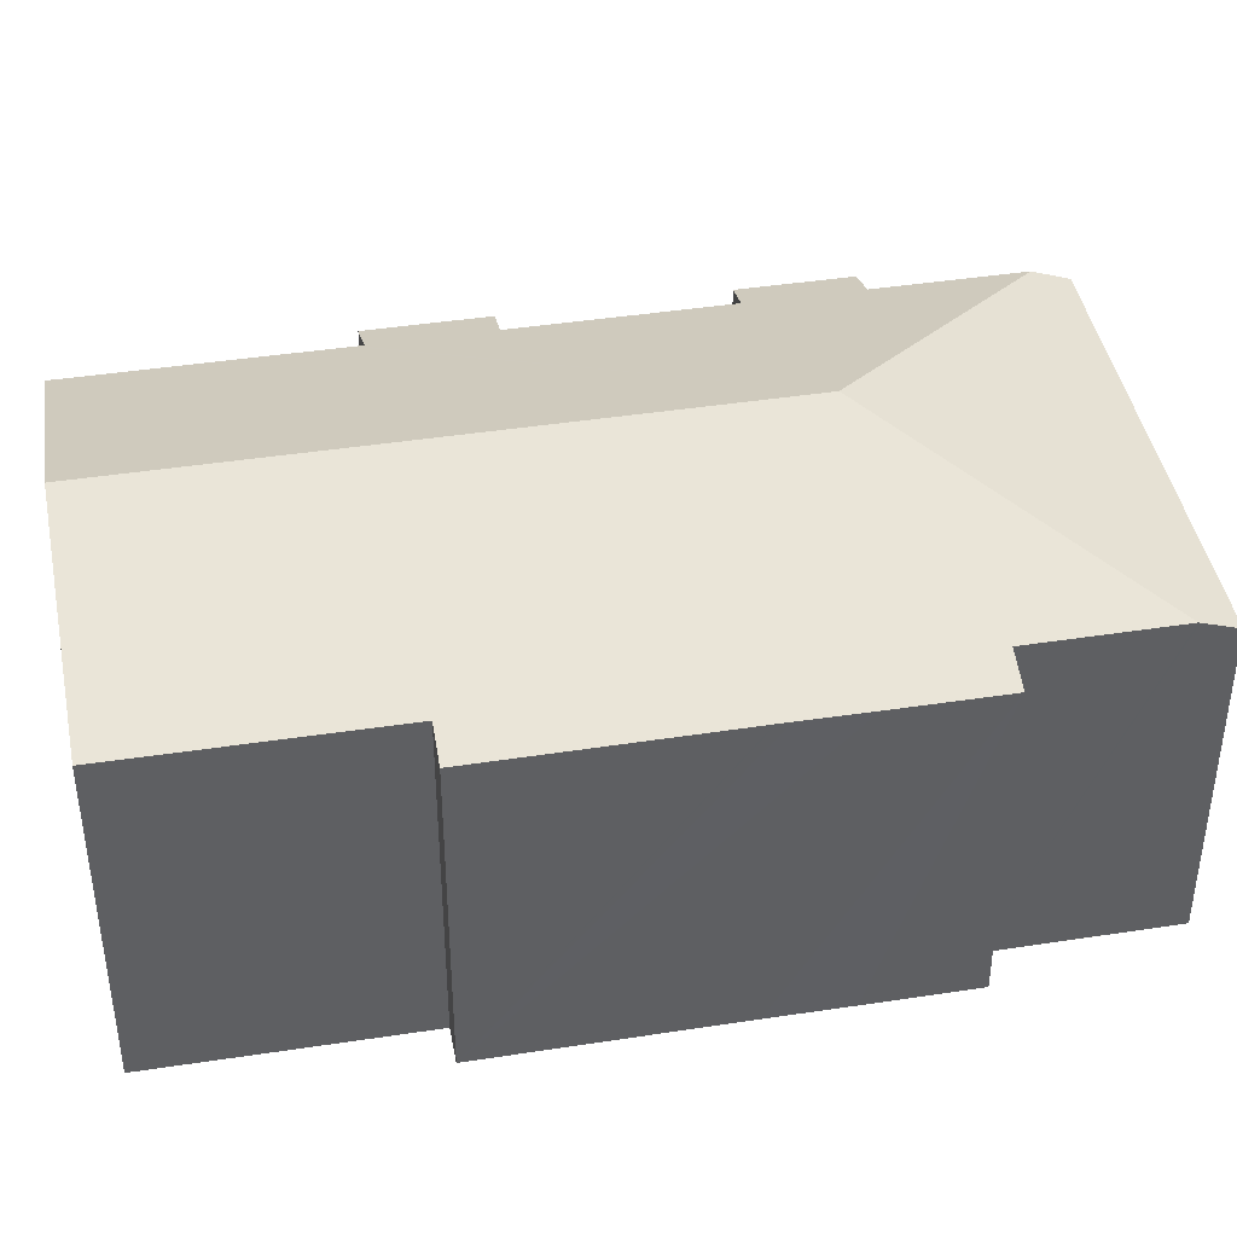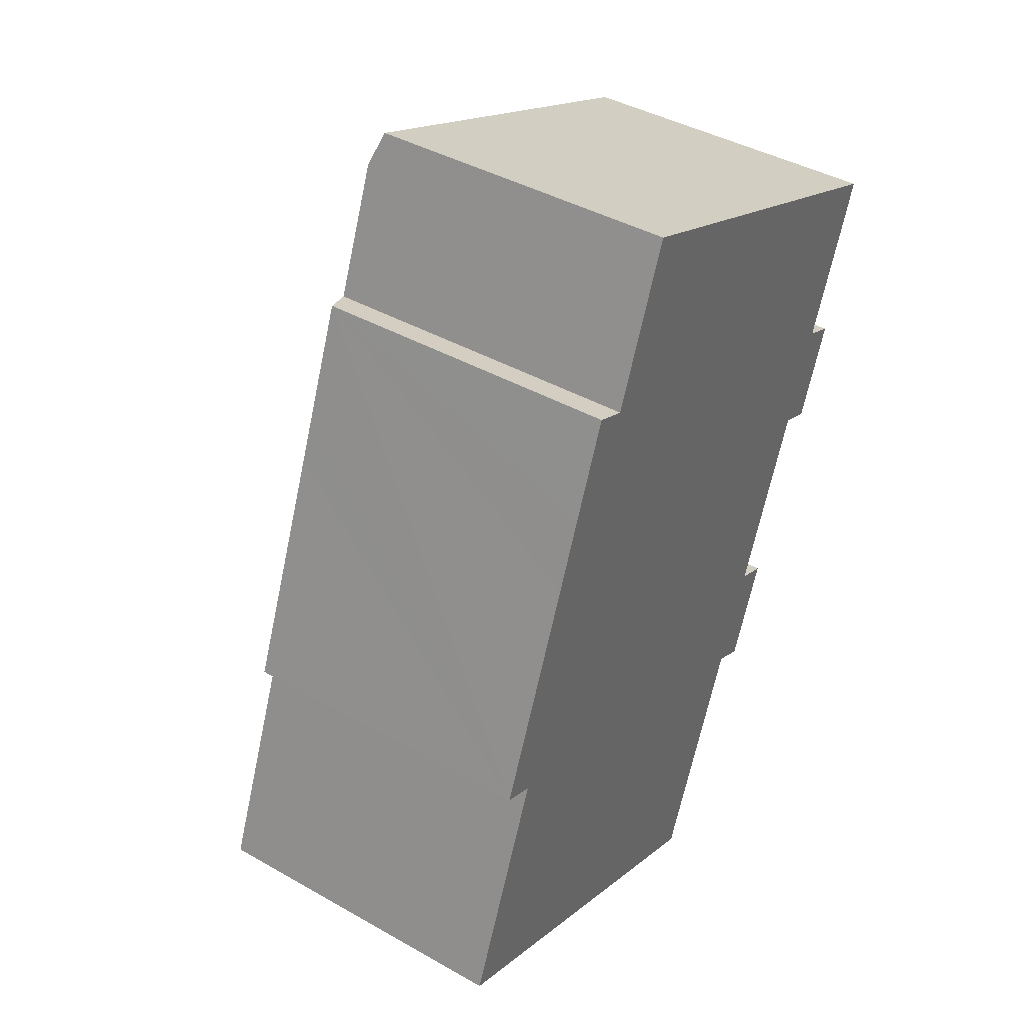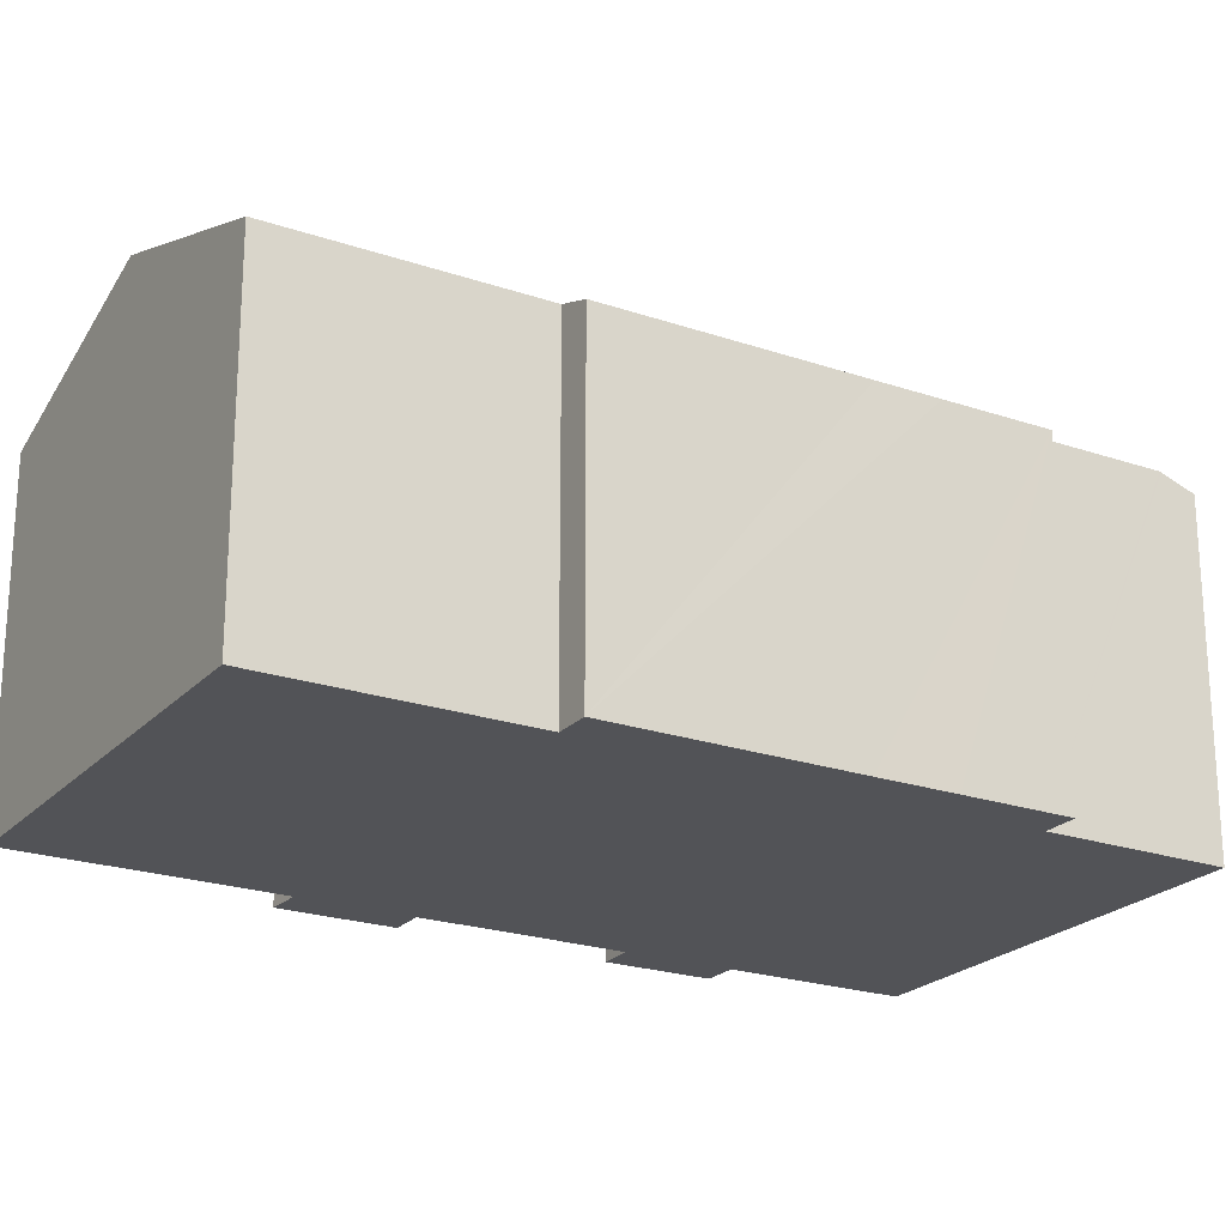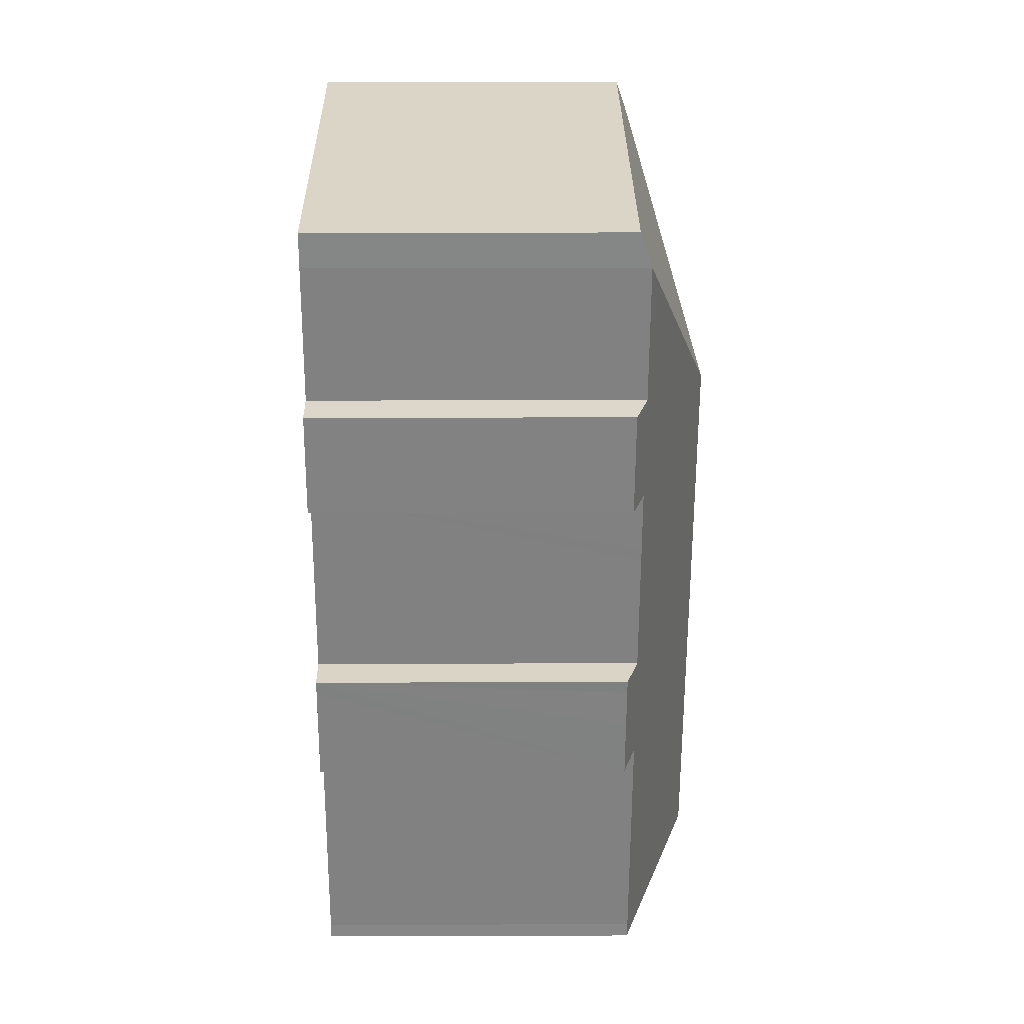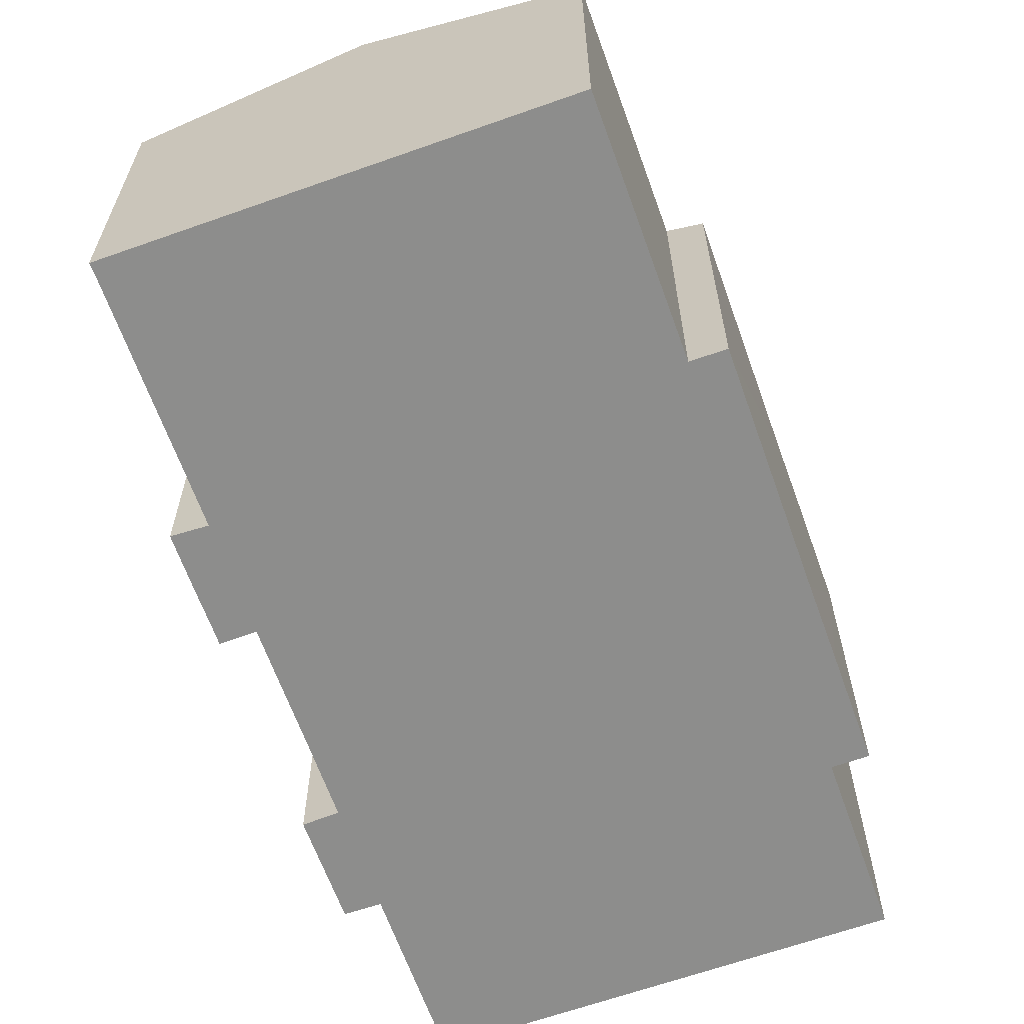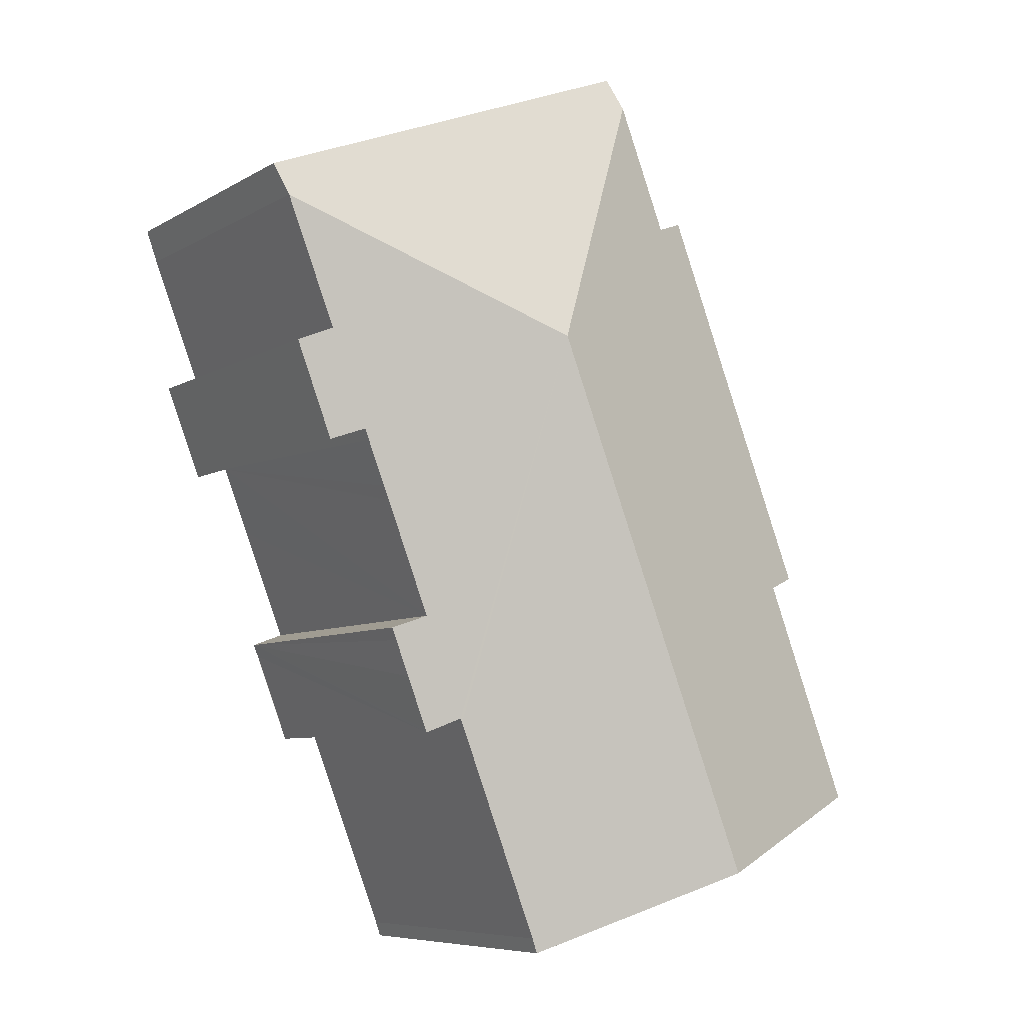
<metadata>
{"format":"obj","ext":"obj","renderer":"f3d","projection":"perspective","resolution":1024,"background":"white","views":[{"elev":42.4,"azim":-79.2,"up":"+Y"},{"elev":41.4,"azim":-55.5,"up":"+Z"},{"elev":-22.5,"azim":-99.4,"up":"+Y"},{"elev":8.3,"azim":89.4,"up":"+Z"},{"elev":-64.5,"azim":-139.1,"up":"+Y"},{"elev":-7.3,"azim":147.6,"up":"+Z"}]}
</metadata>
<code>
v  11.77 11.44 13.3
v  20.1 9 17.75
v  19.76 9.338 16.82
v  8.62 8.996 22.21
v  8.269 9.324 21.32
v  8.253 9.339 21.28
v  5.739 11.44 -2.225
v  11.64 9.342 -4.031
v  11.5 9.337 -4.457
v  11.89 9.342 -3.406
v  13.98 9.343 1.993
v  14.04 9.343 2.126
v  14.09 9.342 2.252
v  15.63 8.998 3.428
v  15.23 9.338 5.15
v  16.02 9 4.443
v  16.16 8.999 4.8
v  16.48 9.338 8.372
v  16.49 9.338 8.405
v  16.64 9.337 8.785
v  17.14 9.335 10.07
v  17.27 9.335 10.38
v  19.25 9.002 12.79
v  18.33 9.341 13.17
v  18.2 8.999 10.05
v  15.04 9 1.94
v  15.01 9 1.848
v  0 9.343 5.721e-16
v  2.534 9.337 6.571
v  1.603 8.997 6.935
v  4.044 9.001 13.19
v  4.059 9.001 13.22
v  4.184 9.001 13.54
v  4.596 8.998 14.62
v  4.82 8.997 15.21
v  5.894 8.997 17.98
v  6.825 9.337 17.61
v  16.16 -2.939e-16 4.8
v  16.02 -2.721e-16 4.443
v  15.01 -1.132e-16 1.848
v  15.04 -1.188e-16 1.94
v  15.63 -2.099e-16 3.428
v  14.09 -1.379e-16 2.252
v  11.89 2.086e-16 -3.406
v  11.64 2.468e-16 -4.031
v  14.04 -1.302e-16 2.126
v  13.98 -1.22e-16 1.993
v  11.5 2.729e-16 -4.457
v  19.76 -1.03e-15 16.82
v  20.1 -1.087e-15 17.75
v  18.33 -8.066e-16 13.17
v  19.25 -7.835e-16 12.79
v  18.2 -6.151e-16 10.05
v  17.27 -6.355e-16 10.38
v  16.48 -5.126e-16 8.372
v  15.23 -3.153e-16 5.15
v  17.14 -6.164e-16 10.07
v  16.49 -5.147e-16 8.405
v  16.64 -5.379e-16 8.785
v  0 0 0
v  5.739 1.362e-16 -2.225
v  2.534 -4.024e-16 6.571
v  1.603 -4.246e-16 6.935
v  4.044 -8.074e-16 13.19
v  4.82 -9.313e-16 15.21
v  5.894 -1.101e-15 17.98
v  4.059 -8.097e-16 13.22
v  4.184 -8.293e-16 13.54
v  4.596 -8.955e-16 14.62
v  6.825 -1.079e-15 17.61
v  8.62 -1.36e-15 22.21
v  8.253 -1.303e-15 21.28
v  8.269 -1.305e-15 21.32
g defaultobject
f 1 2 3
f 2 1 4
f 4 1 5
f 5 1 6
f 7 8 9
f 8 7 10
f 10 7 11
f 11 7 1
f 11 1 12
f 12 1 13
f 13 1 14
f 14 1 15
f 14 15 16
f 16 15 17
f 15 1 18
f 18 1 19
f 19 1 20
f 20 1 21
f 21 1 22
f 22 1 23
f 23 1 24
f 24 1 3
f 23 25 22
f 13 26 27
f 26 13 14
f 28 1 7
f 1 28 29
f 1 29 30
f 1 30 31
f 1 31 32
f 1 32 33
f 1 33 34
f 1 34 35
f 1 35 36
f 1 36 37
f 6 1 37
f 38 16 17
f 16 38 14
f 14 38 26
f 26 38 27
f 27 38 39
f 27 39 40
f 40 39 41
f 41 39 42
f 43 12 13
f 12 43 11
f 11 43 10
f 10 43 8
f 8 43 44
f 8 44 45
f 44 43 46
f 44 46 47
f 45 9 8
f 9 45 48
f 2 49 3
f 49 2 50
f 3 51 24
f 51 3 49
f 52 25 23
f 25 52 53
f 54 21 22
f 21 54 20
f 20 54 19
f 19 54 18
f 18 54 15
f 15 54 55
f 15 55 56
f 55 54 57
f 55 57 58
f 58 57 59
f 27 43 13
f 43 27 40
f 48 7 9
f 7 48 28
f 28 48 60
f 60 48 61
f 62 30 29
f 30 62 63
f 25 54 22
f 54 25 53
f 60 29 28
f 29 60 62
f 63 31 30
f 31 63 32
f 32 63 33
f 33 63 34
f 34 63 35
f 35 63 36
f 36 63 64
f 36 64 65
f 36 65 66
f 65 64 67
f 65 67 68
f 65 68 69
f 70 6 37
f 6 70 5
f 5 70 4
f 4 70 71
f 71 70 72
f 71 72 73
f 36 70 37
f 70 36 66
f 4 50 2
f 50 4 71
f 51 23 24
f 23 51 52
f 56 17 15
f 17 56 38
f 65 70 66
f 73 50 71
f 50 73 72
f 50 72 70
f 50 70 49
f 49 70 51
f 51 70 65
f 51 65 69
f 51 69 52
f 52 69 68
f 52 68 54
f 52 54 53
f 54 68 67
f 54 67 64
f 63 54 64
f 54 63 57
f 57 63 59
f 59 63 58
f 58 63 55
f 55 63 56
f 56 63 62
f 56 62 60
f 56 60 38
f 38 60 39
f 39 60 42
f 42 60 43
f 43 60 46
f 46 60 47
f 47 60 44
f 44 60 61
f 44 61 45
f 45 61 48
f 43 41 42
f 41 43 40

</code>
